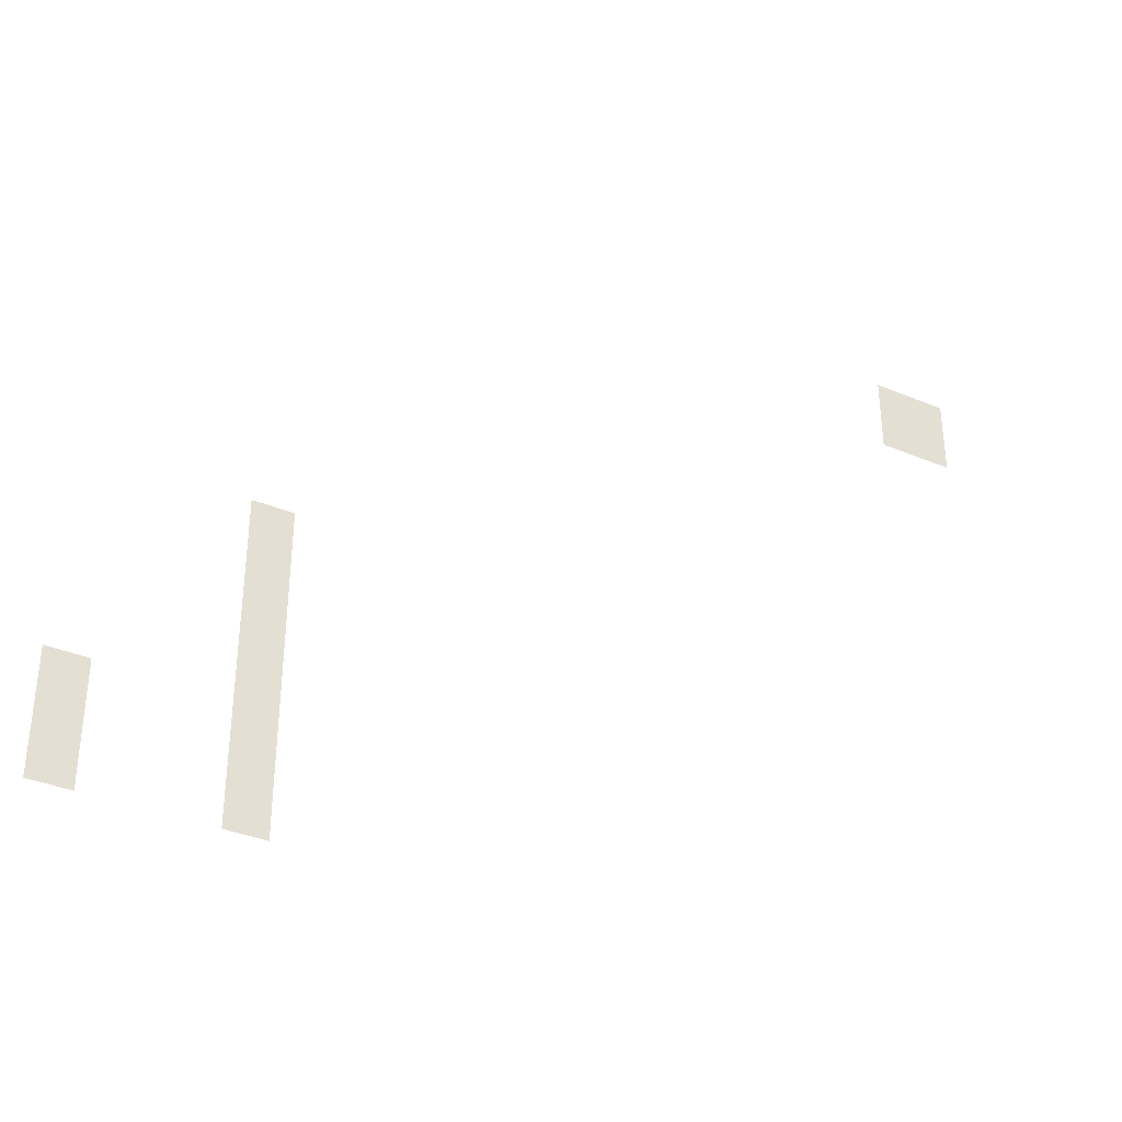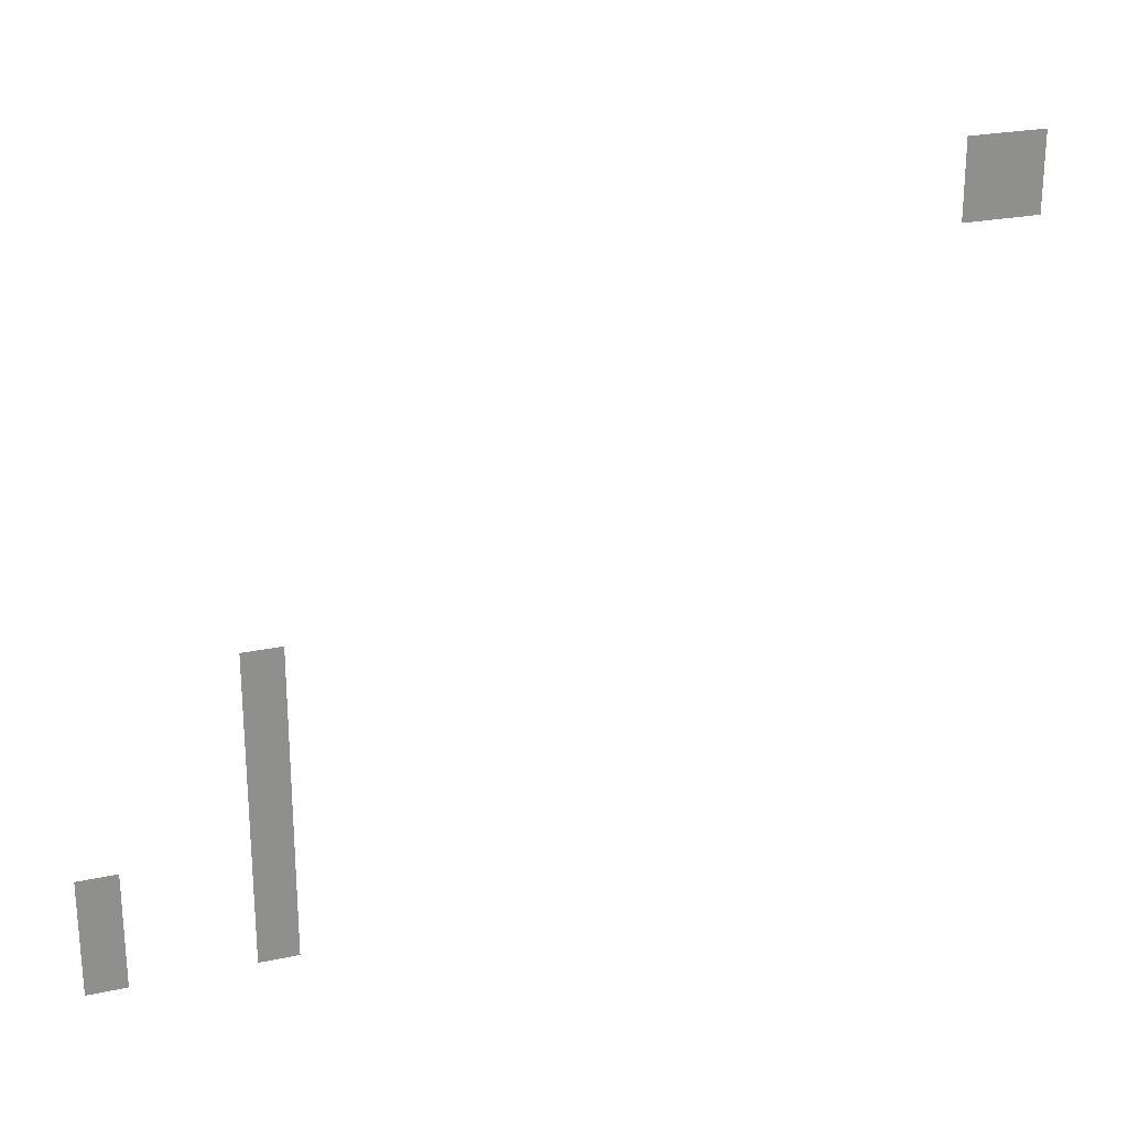
<metadata>
{"format":"obj","ext":"obj","renderer":"f3d","projection":"perspective","resolution":1024,"background":"white","views":[{"elev":-35.8,"azim":151.2,"up":"+Y"},{"elev":24.5,"azim":160.6,"up":"+Y"}]}
</metadata>
<code>
v -39.76 -24.24 0
v -40.73 -24.24 0
v -40.73 -23.27 0
v -39.76 -23.27 0
v -40.73 -24.24 0
v -41.7 -24.24 0
v -41.7 -23.27 0
v -40.73 -23.27 0
v -39.76 -25.21 0
v -40.73 -25.21 0
v -40.73 -24.24 0
v -39.76 -24.24 0
v -40.73 -25.21 0
v -41.7 -25.21 0
v -41.7 -24.24 0
v -40.73 -24.24 0
v -23.27 -33.94 0
v -24.24 -33.94 0
v -24.24 -32.97 0
v -23.27 -32.97 0
v -23.27 -34.91 0
v -24.24 -34.91 0
v -24.24 -33.94 0
v -23.27 -33.94 0
v -23.27 -35.88 0
v -24.24 -35.88 0
v -24.24 -34.91 0
v -23.27 -34.91 0
v -23.27 -36.85 0
v -24.24 -36.85 0
v -24.24 -35.88 0
v -23.27 -35.88 0
v -23.27 -37.82 0
v -24.24 -37.82 0
v -24.24 -36.85 0
v -23.27 -36.85 0
v -19.39 -38.79 0
v -20.36 -38.79 0
v -20.36 -37.82 0
v -19.39 -37.82 0
v -23.27 -38.79 0
v -24.24 -38.79 0
v -24.24 -37.82 0
v -23.27 -37.82 0
v -19.39 -39.76 0
v -20.36 -39.76 0
v -20.36 -38.79 0
v -19.39 -38.79 0
v -23.27 -39.76 0
v -24.24 -39.76 0
v -24.24 -38.79 0
v -23.27 -38.79 0
v -19.39 -40.73 0
v -20.36 -40.73 0
v -20.36 -39.76 0
v -19.39 -39.76 0
v -23.27 -40.73 0
v -24.24 -40.73 0
v -24.24 -39.76 0
v -23.27 -39.76 0
g Test_mesh_0043
f 1 2 3 4
f 5 6 7 8
f 9 10 11 12
f 13 14 15 16
f 17 18 19 20
f 21 22 23 24
f 25 26 27 28
f 29 30 31 32
f 33 34 35 36
f 37 38 39 40
f 41 42 43 44
f 45 46 47 48
f 49 50 51 52
f 53 54 55 56
f 57 58 59 60

</code>
